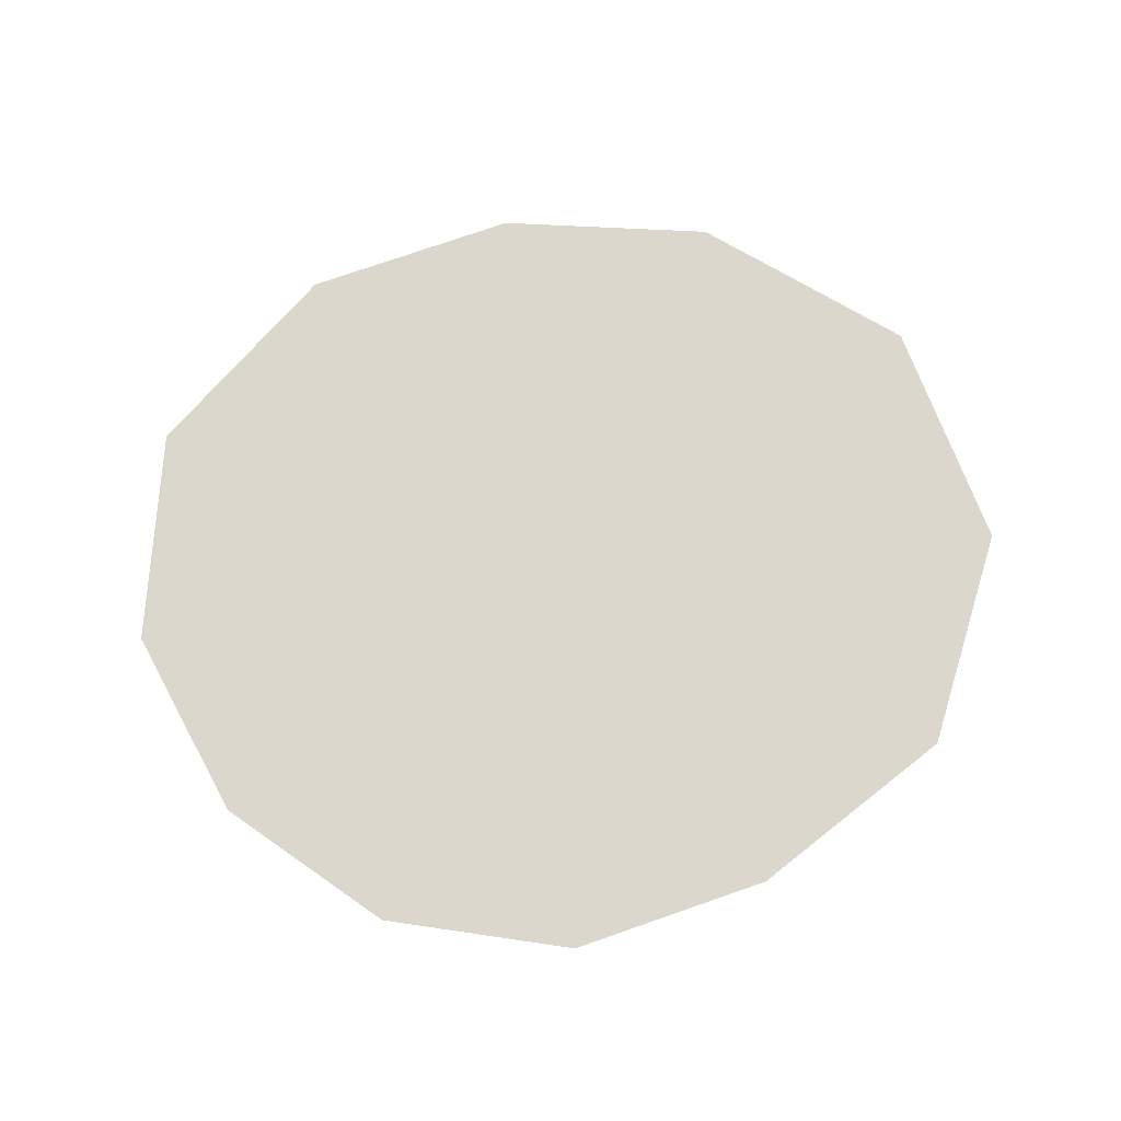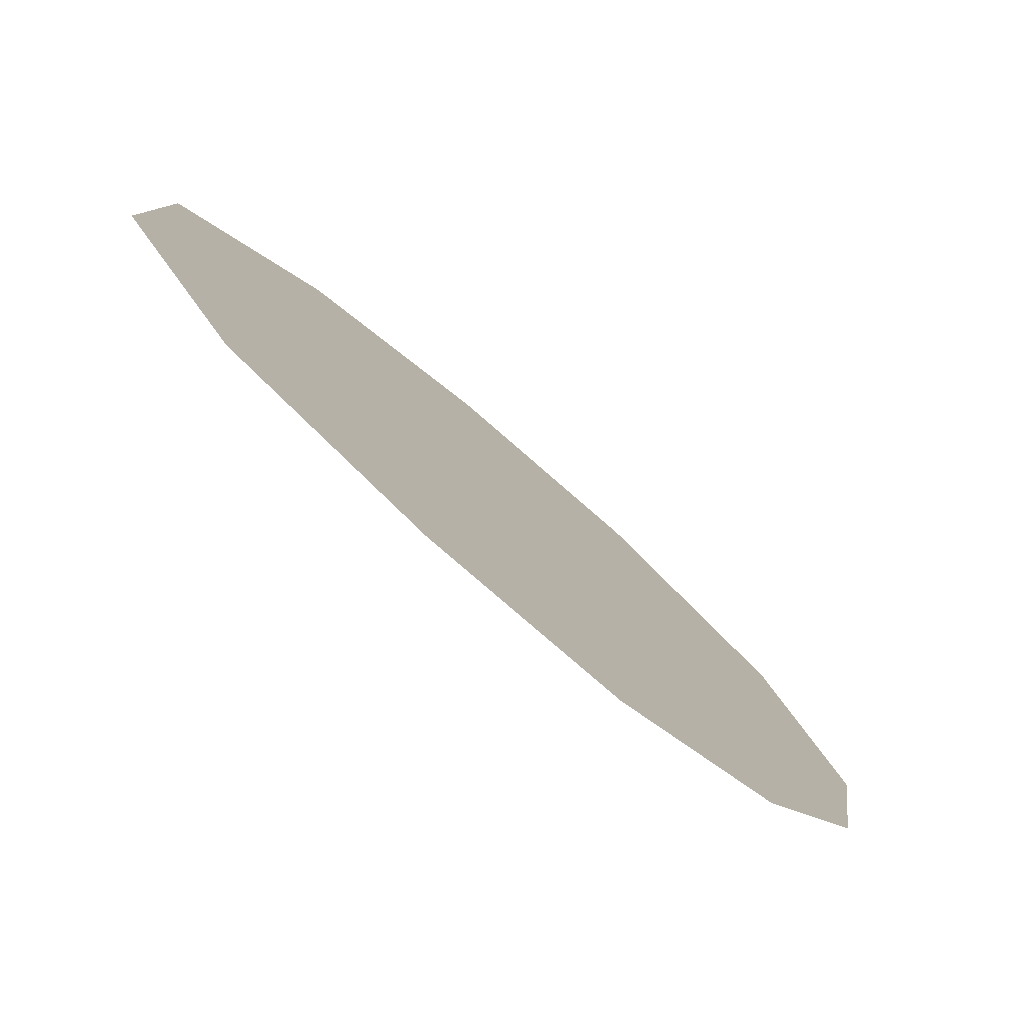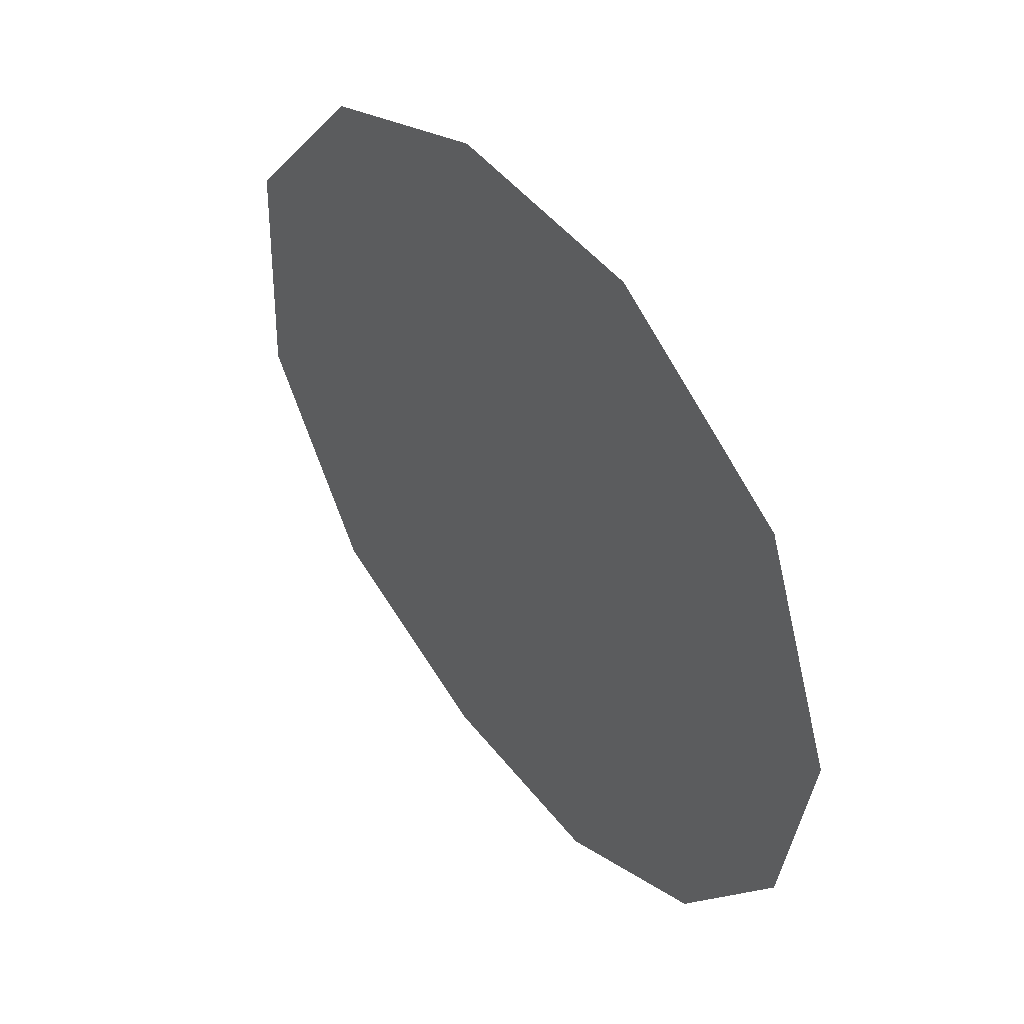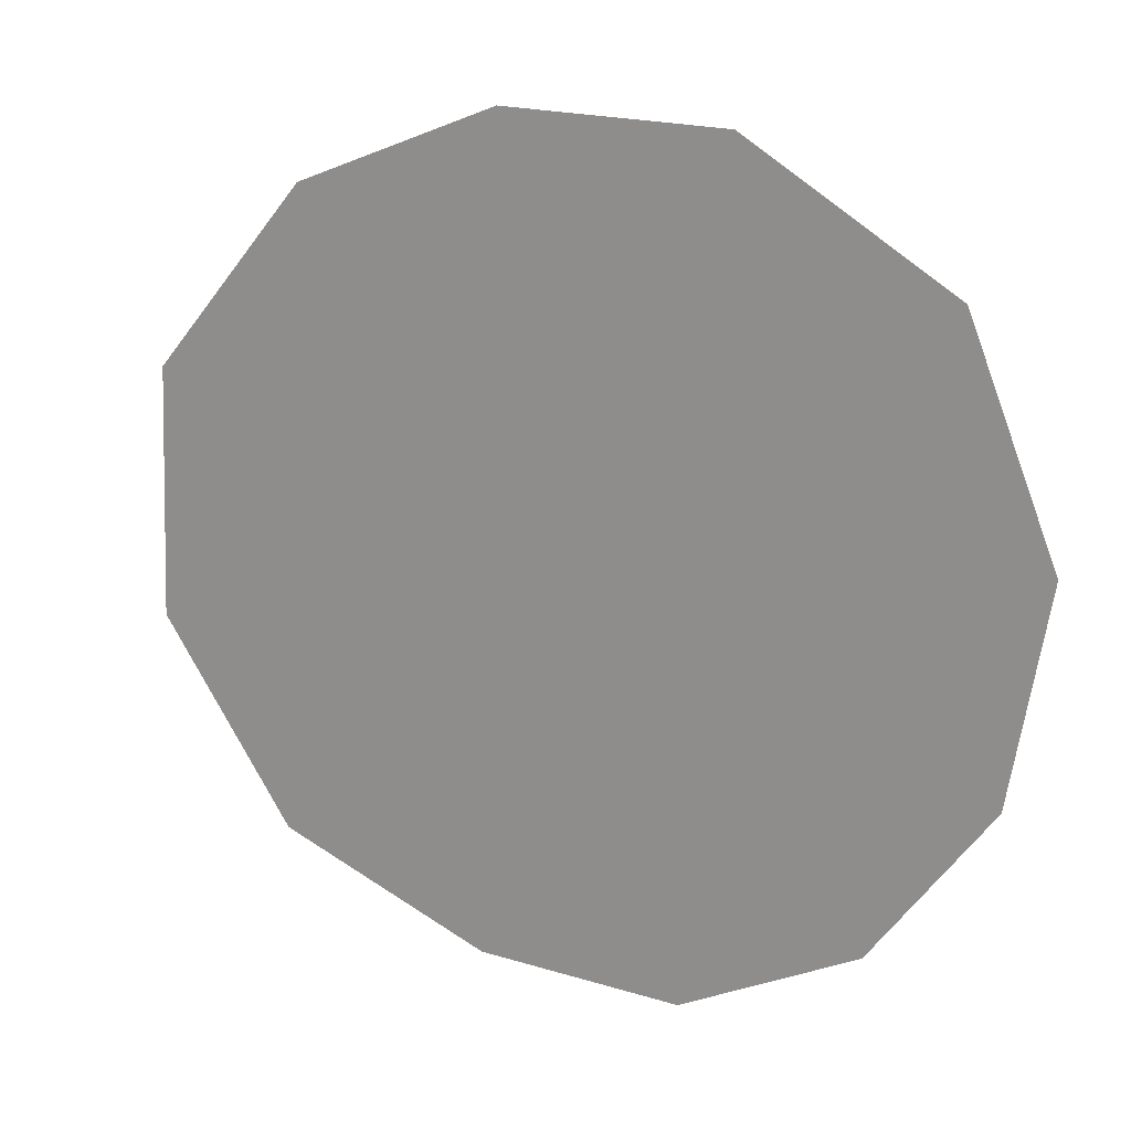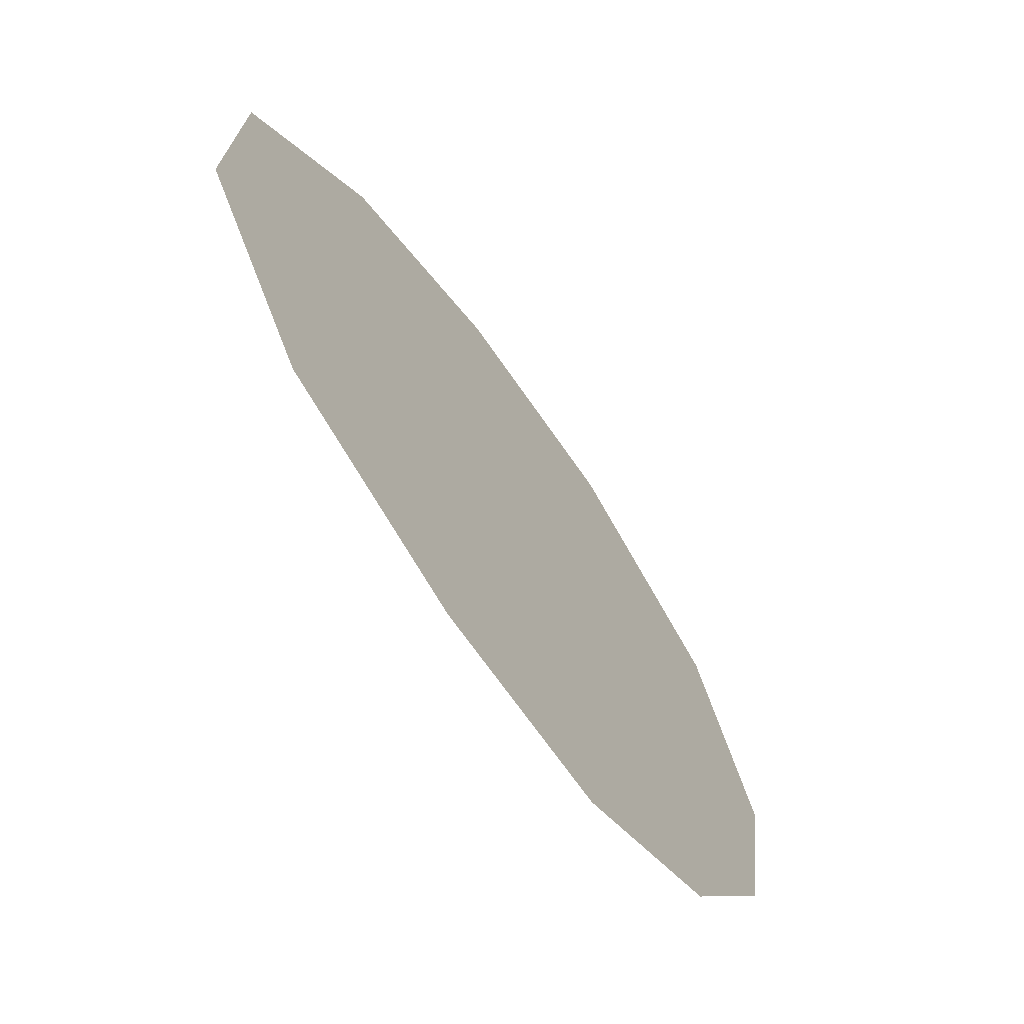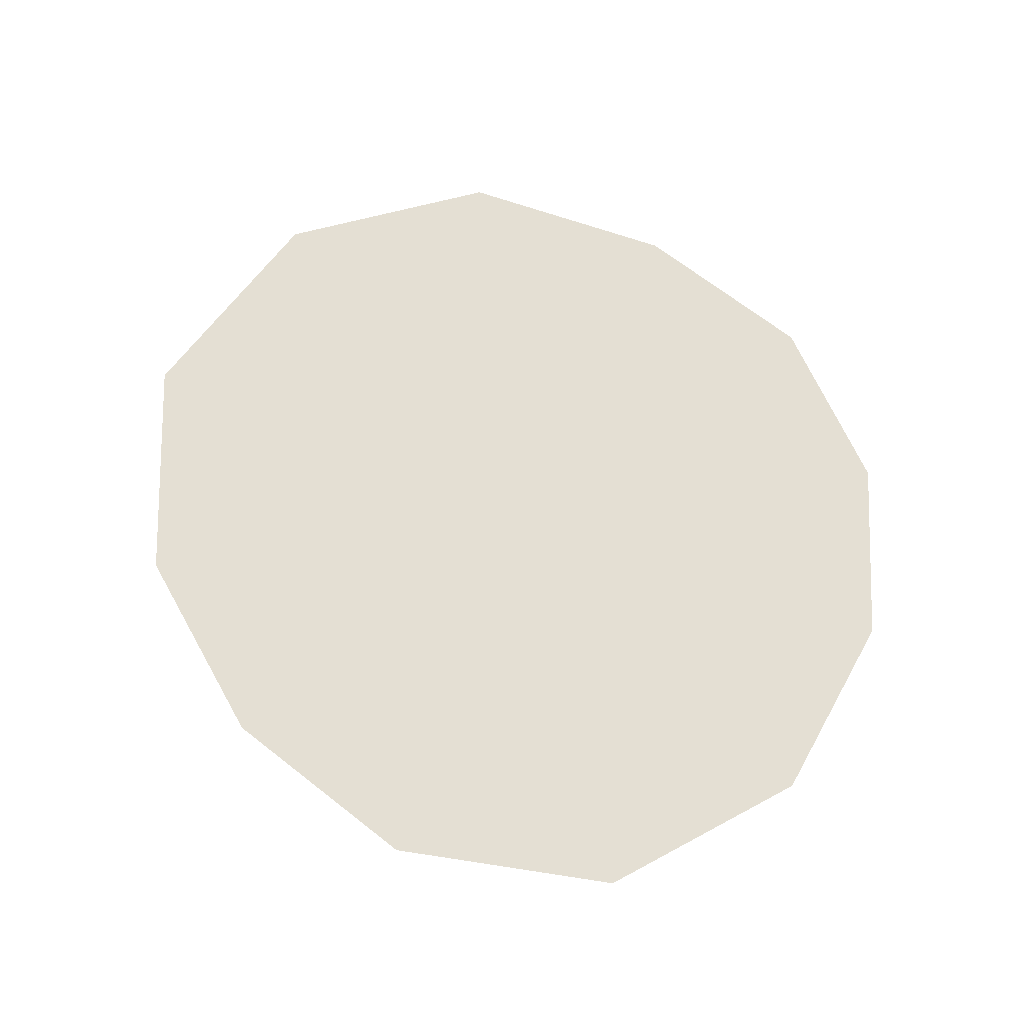
<metadata>
{"format":"obj","ext":"obj","renderer":"f3d","projection":"perspective","resolution":1024,"background":"white","views":[{"elev":73.3,"azim":-18.5,"up":"+Z"},{"elev":-78.6,"azim":139.1,"up":"+Y"},{"elev":44.9,"azim":-125.3,"up":"+Y"},{"elev":17.4,"azim":-149.6,"up":"+Y"},{"elev":-67.4,"azim":124.6,"up":"+Y"},{"elev":66.6,"azim":-140.7,"up":"+Z"}]}
</metadata>
<code>
v -0.3599 0.9512 0
v -0.6312 0.3563 0
v -0.1438 0.3633 0
v -0.919 0.6222 0
v 0.2519 0.9624 0
v 0.4158 0.2274 0
v 0.8225 0.7399 0
v 0.911 0.1092 0
v 1.291 -0.4435 0
v 0.7087 -0.2071 0
v 0.3342 -0.2821 0
v 0.5878 -0.6307 0
v 0.9133 -0.9699 0
v 0.003081 -0.1149 0
v -0.5429 -0.2137 0
v -0.04269 -0.6569 0
v -1.155 0.04638 0
v -1.055 -0.5135 0
v -0.2492 -1.191 0
v 0.3157 -1.184 0
v 1.265 0.2307 0
v -0.7328 -0.9467 0
f 3 1 2
f 2 1 4
f 3 5 1
f 6 5 3
f 6 7 5
f 6 8 7
f 9 21 8
f 8 10 9
f 8 6 10
f 11 10 6
f 11 12 10
f 10 12 9
f 13 9 12
f 14 11 6
f 3 14 6
f 3 15 14
f 16 14 15
f 16 11 14
f 16 12 11
f 2 15 3
f 2 17 15
f 2 4 17
f 18 15 17
f 18 22 15
f 16 15 22
f 19 20 16
f 12 16 20
f 20 13 12
f 21 7 8
f 22 19 16

</code>
